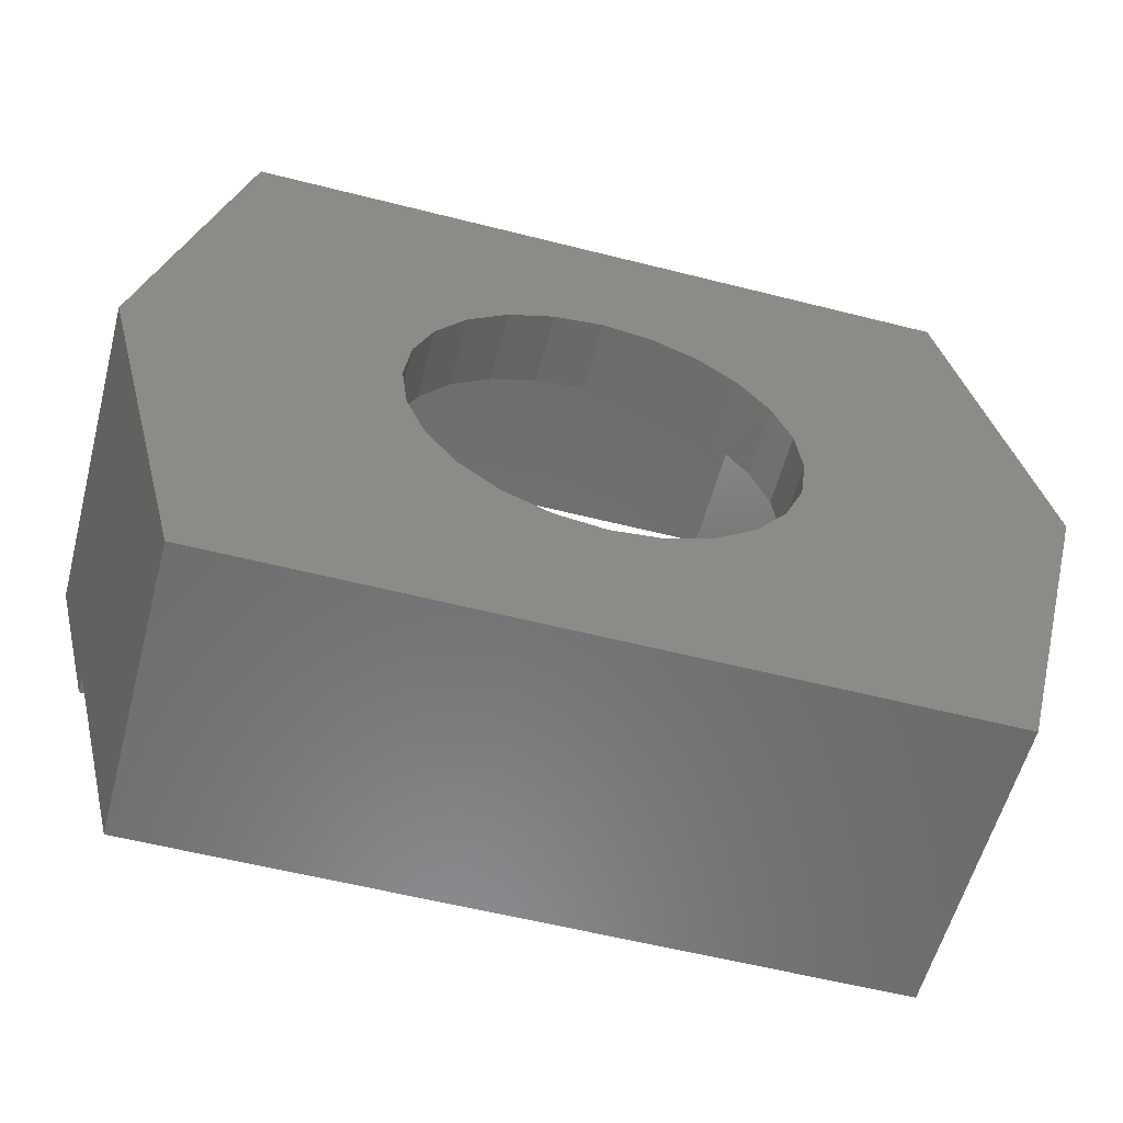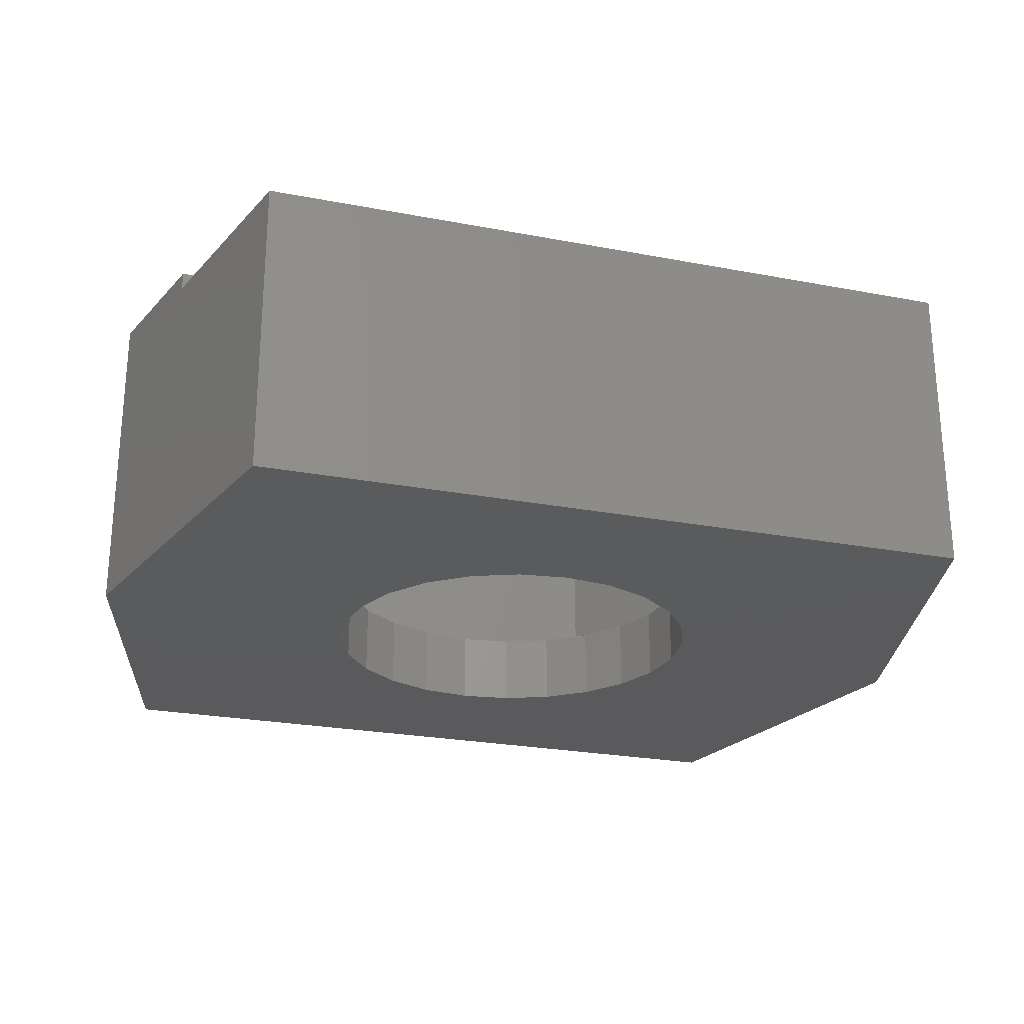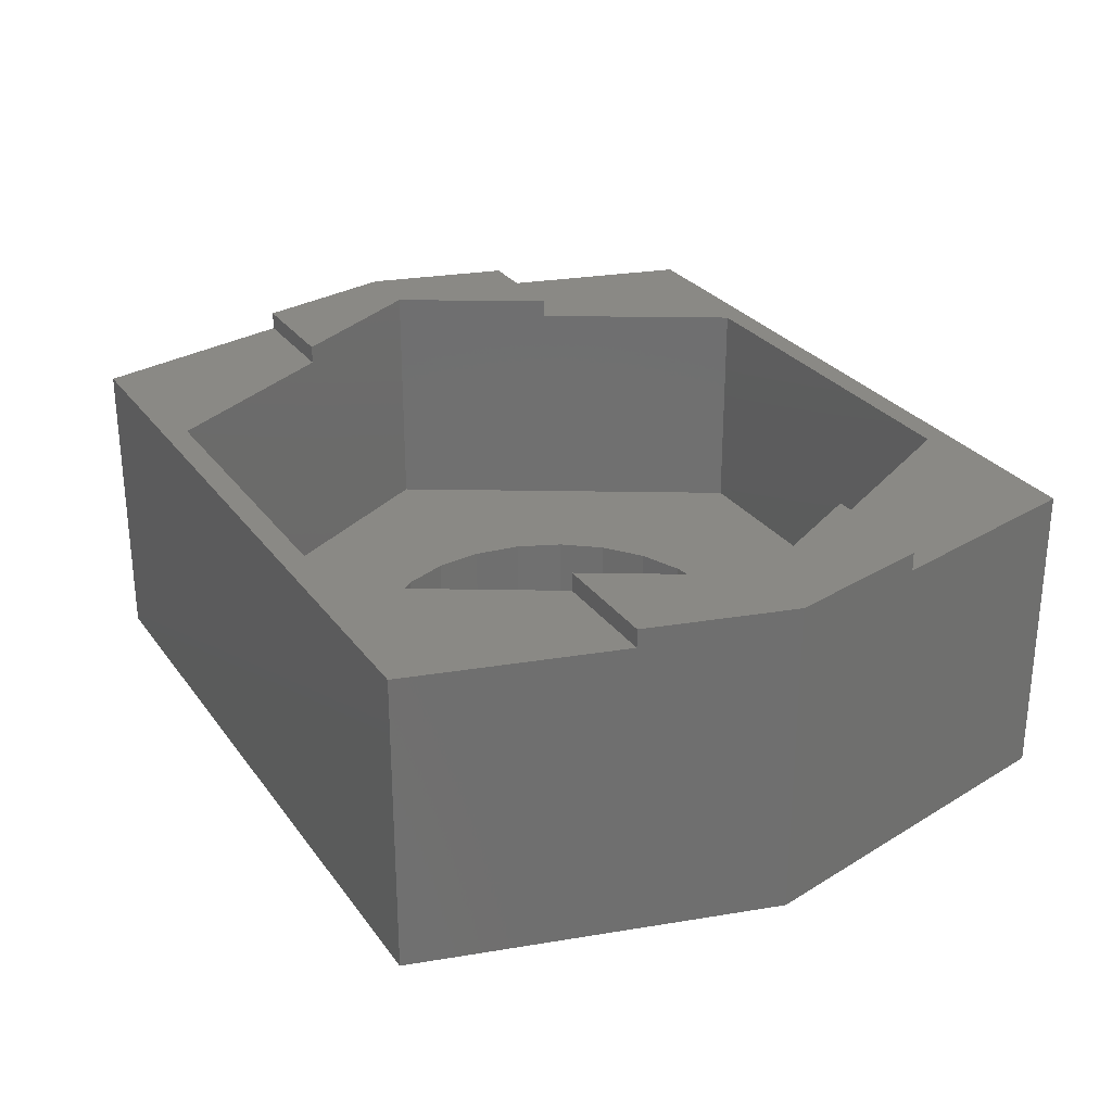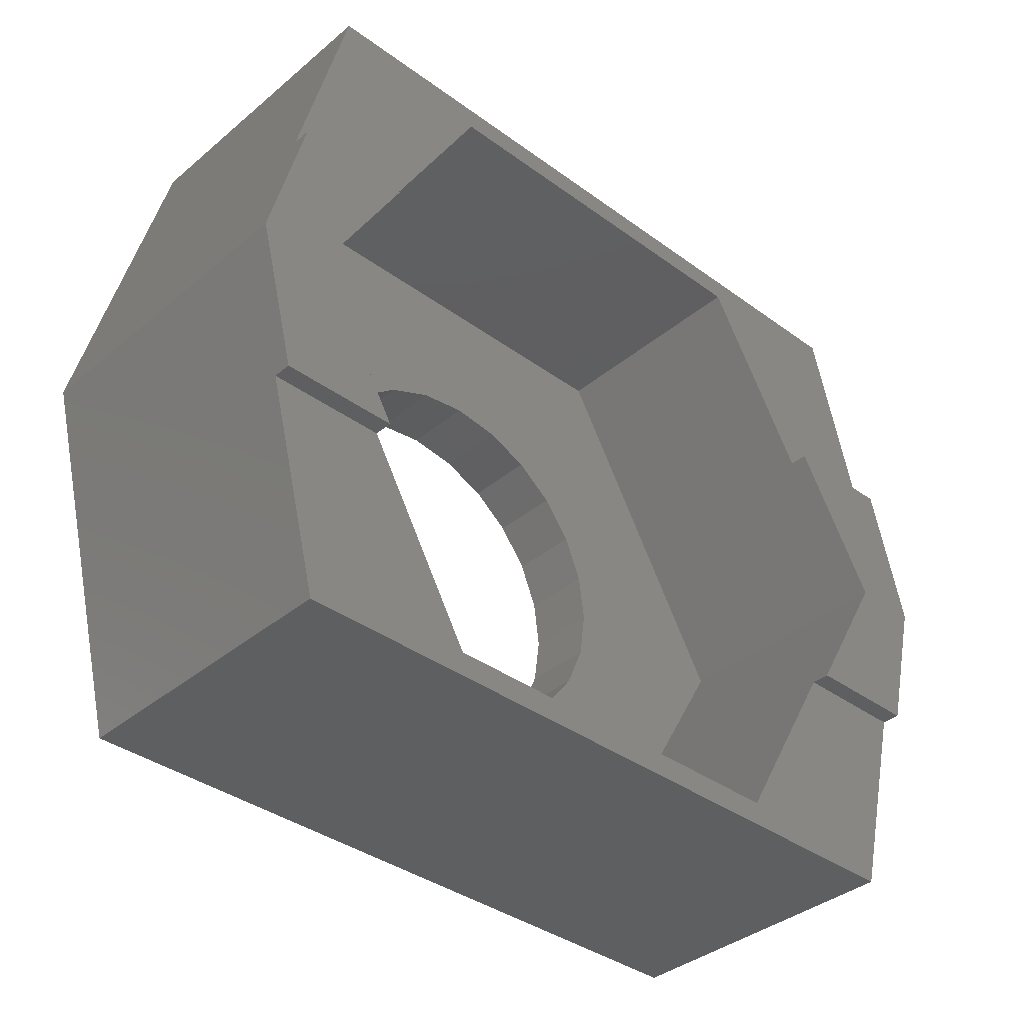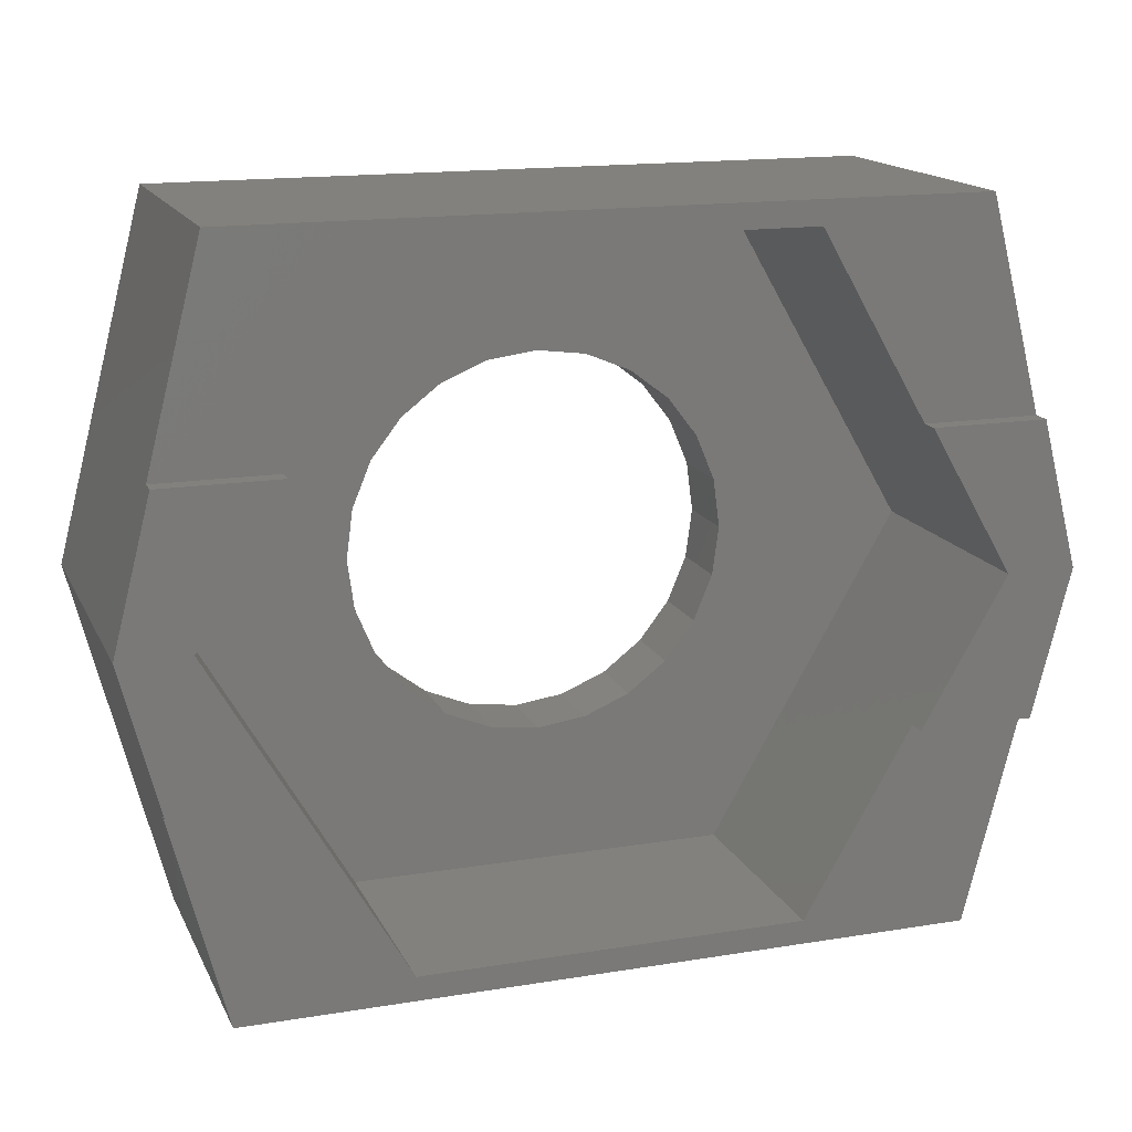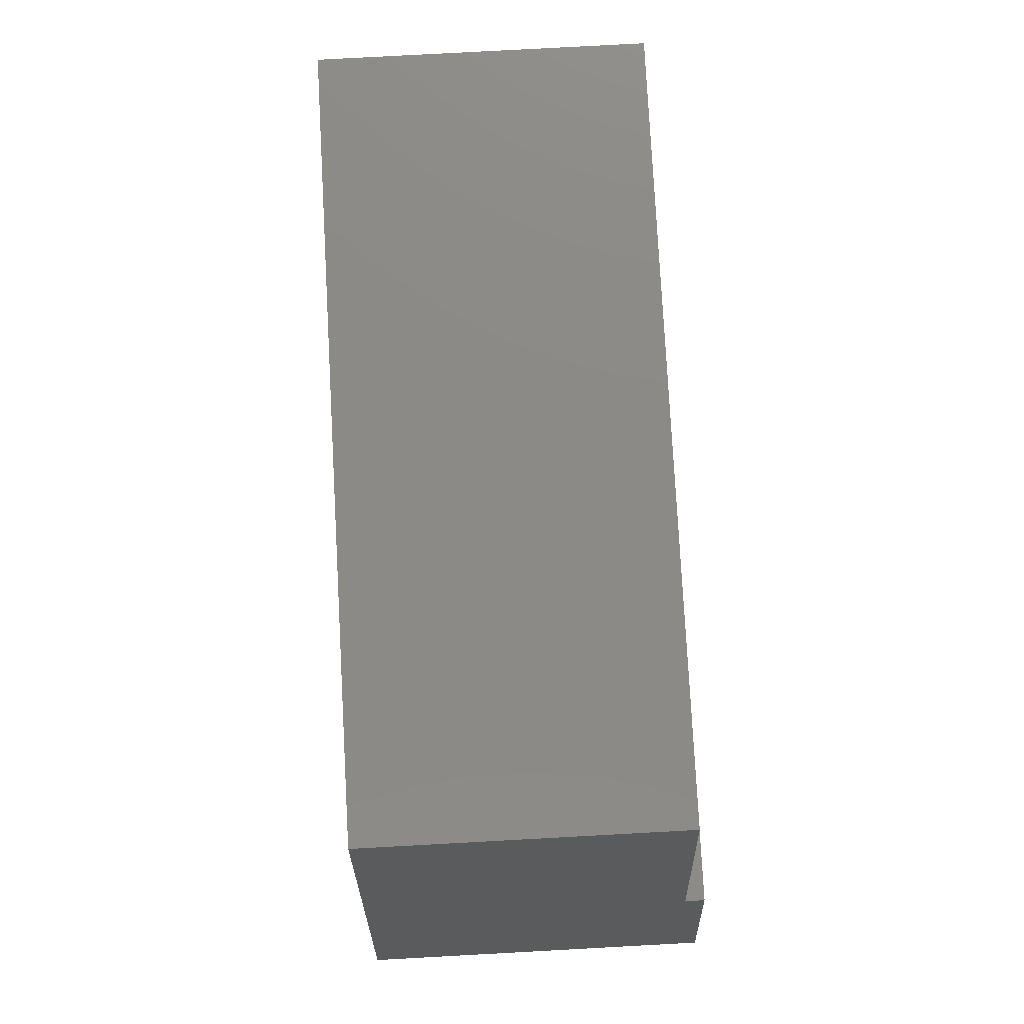
<metadata>
{"format":"stl","ext":"stl","renderer":"f3d","projection":"perspective","resolution":1024,"background":"white","views":[{"elev":-57.4,"azim":165.2,"up":"+Y"},{"elev":-24.8,"azim":-17.3,"up":"+Z"},{"elev":28.0,"azim":-118.5,"up":"+Z"},{"elev":-37.3,"azim":-43.2,"up":"+Y"},{"elev":15.9,"azim":-18.8,"up":"+Y"},{"elev":78.2,"azim":-93.1,"up":"+Y"}]}
</metadata>
<code>
# stl→obj: 102 verts, 204 faces
v 152.4 -406.1 -0.5
v 151.8 -406.2 -1.3
v 152.4 -406.1 -1.3
v 151.8 -406.2 -0.5
v 151.3 -406.4 -1.3
v 151.3 -406.4 -0.5
v 150.9 -406.7 -1.3
v 150.9 -406.7 -0.5
v 150.6 -407.2 -0.5
v 150.6 -407.2 -1.3
v 150.3 -407.7 -0.5
v 150.3 -407.7 -1.3
v 150.3 -408.2 -0.5
v 150.3 -408.2 -1.3
v 150.3 -408.8 -0.5
v 150.3 -408.8 -1.3
v 150.6 -409.3 -0.5
v 150.6 -409.3 -1.3
v 150.9 -409.7 -0.5
v 150.9 -409.7 -1.3
v 151.3 -410 -1.3
v 151.3 -410 -0.5
v 151.8 -410.2 -1.3
v 151.8 -410.2 -0.5
v 152.4 -410.3 -1.3
v 152.4 -410.3 -0.5
v 148.4 -407.8 -0.5
v 148.2 -408.2 2.2
v 148.2 -408.2 -0.5
v 148.4 -407.8 2.2
v 150.3 -404.6 -0.5
v 149.1 -406.6 2
v 150.3 -404.6 2
v 149.1 -406.6 2.2
v 148.4 -408.7 -0.5
v 150.3 -411.9 2
v 150.3 -411.9 -0.5
v 149.1 -409.8 2
v 149.1 -409.8 2.2
v 148.4 -408.7 2.2
v 154.5 -404.6 2
v 152.4 -404.6 -0.5
v 154.5 -404.6 -0.5
v 152.6 -404.6 2
v 152.1 -404.6 2
v 156.9 -409.8 2.2
v 156.3 -408.7 2.2
v 155.7 -409.8 2.2
v 156.6 -408.2 2.2
v 156.3 -407.8 2.2
v 156.9 -406.6 2.2
v 155.7 -406.6 2.2
v 157.3 -408.2 2.2
v 147.8 -406.6 2.2
v 147.8 -406.6 2
v 147.4 -408.2 2.2
v 147.8 -409.8 2
v 147.8 -409.8 2.2
v 148.4 -412.1 -1.3
v 148.4 -412.1 2
v 147.4 -408.2 -1.3
v 148.4 -404.3 -1.3
v 148.4 -404.3 2
v 152.9 -410.2 -0.5
v 153.4 -410 -1.3
v 152.9 -410.2 -1.3
v 153.4 -410 -0.5
v 154.2 -407.2 -0.5
v 154.4 -407.7 -1.3
v 154.4 -407.7 -0.5
v 154.2 -407.2 -1.3
v 154.4 -408.8 -0.5
v 154.2 -409.3 -1.3
v 154.2 -409.3 -0.5
v 154.4 -408.8 -1.3
v 154.5 -408.2 -1.3
v 154.5 -408.2 -0.5
v 156.3 -404.3 -1.3
v 152.9 -406.2 -1.3
v 153.4 -406.4 -1.3
v 153.9 -406.7 -1.3
v 156.3 -412.1 -1.3
v 153.9 -409.7 -1.3
v 157.3 -408.2 -1.3
v 156.9 -406.6 2
v 156.3 -404.3 2
v 155.3 -404.3 2
v 155.7 -406.6 2
v 156.3 -412.1 2
v 152.4 -411.9 2
v 154.5 -411.9 2
v 155.7 -409.8 2
v 156.9 -409.8 2
v 152.4 -411.9 -0.5
v 154.5 -411.9 -0.5
v 153.9 -409.7 -0.5
v 156.3 -408.7 -0.5
v 156.3 -407.8 -0.5
v 156.6 -408.2 -0.5
v 152.9 -406.2 -0.5
v 153.4 -406.4 -0.5
v 153.9 -406.7 -0.5
f 1 2 3
f 2 1 4
f 4 5 2
f 5 4 6
f 6 7 5
f 7 6 8
f 7 9 10
f 9 7 8
f 10 11 12
f 11 10 9
f 12 13 14
f 13 12 11
f 14 15 16
f 15 14 13
f 16 17 18
f 17 16 15
f 18 19 20
f 19 18 17
f 19 21 20
f 21 19 22
f 22 23 21
f 23 22 24
f 24 25 23
f 25 24 26
f 27 28 29
f 28 27 30
f 30 27 31
f 30 31 32
f 32 31 33
f 34 30 32
f 35 36 37
f 36 35 38
f 38 35 39
f 39 35 40
f 40 35 29
f 40 29 28
f 41 42 43
f 42 41 31
f 31 41 33
f 33 41 44
f 33 44 45
f 46 47 48
f 47 46 49
f 50 51 52
f 51 50 49
f 51 49 46
f 51 46 53
f 54 32 55
f 32 54 34
f 56 57 58
f 57 59 60
f 59 57 61
f 61 57 56
f 54 61 56
f 61 54 55
f 61 55 62
f 62 55 63
f 58 54 56
f 54 58 28
f 28 58 39
f 28 39 40
f 28 34 54
f 34 28 30
f 64 65 66
f 65 64 67
f 68 69 70
f 69 68 71
f 72 73 74
f 73 72 75
f 70 76 77
f 76 70 69
f 62 59 61
f 59 62 10
f 10 62 7
f 7 62 5
f 5 62 78
f 59 10 12
f 59 12 14
f 5 78 2
f 2 78 3
f 3 78 79
f 79 78 80
f 80 78 81
f 81 78 71
f 71 78 69
f 69 78 76
f 59 21 82
f 21 59 20
f 20 59 18
f 18 59 16
f 16 59 14
f 82 21 23
f 82 23 25
f 82 25 66
f 82 66 65
f 82 65 83
f 82 83 73
f 82 73 75
f 82 75 76
f 82 76 78
f 82 78 84
f 78 53 84
f 53 78 85
f 85 78 86
f 51 53 85
f 77 75 72
f 75 77 76
f 32 63 55
f 63 32 33
f 63 33 87
f 87 33 45
f 87 45 44
f 87 44 41
f 87 41 88
f 87 88 86
f 86 88 85
f 52 85 88
f 85 52 51
f 60 38 57
f 38 60 36
f 36 60 89
f 36 89 90
f 90 89 91
f 91 89 92
f 92 89 93
f 46 92 93
f 92 46 48
f 63 78 62
f 78 63 86
f 86 63 87
f 37 15 13
f 15 37 17
f 17 37 94
f 17 94 19
f 19 94 22
f 22 94 24
f 24 94 26
f 26 94 95
f 26 95 64
f 64 95 67
f 67 95 96
f 96 95 74
f 74 95 72
f 72 95 77
f 77 95 97
f 77 97 43
f 43 97 98
f 98 97 99
f 35 27 29
f 27 35 37
f 27 37 31
f 31 37 13
f 31 13 11
f 31 11 9
f 31 9 42
f 42 9 8
f 42 8 6
f 42 6 4
f 42 4 1
f 42 1 100
f 42 100 43
f 43 100 101
f 43 101 102
f 43 102 68
f 43 68 70
f 43 70 77
f 102 71 68
f 71 102 81
f 101 79 80
f 79 101 100
f 47 92 48
f 92 95 91
f 95 92 97
f 97 92 47
f 97 47 49
f 97 49 99
f 74 83 96
f 83 74 73
f 67 83 65
f 83 67 96
f 89 59 82
f 59 89 60
f 102 80 81
f 80 102 101
f 26 66 25
f 66 26 64
f 84 89 82
f 89 84 93
f 93 84 46
f 46 84 53
f 50 99 49
f 99 50 98
f 98 50 52
f 98 52 88
f 98 88 43
f 43 88 41
f 100 3 79
f 3 100 1
f 36 94 37
f 94 36 95
f 95 36 91
f 91 36 90
f 39 57 38
f 57 39 58

</code>
